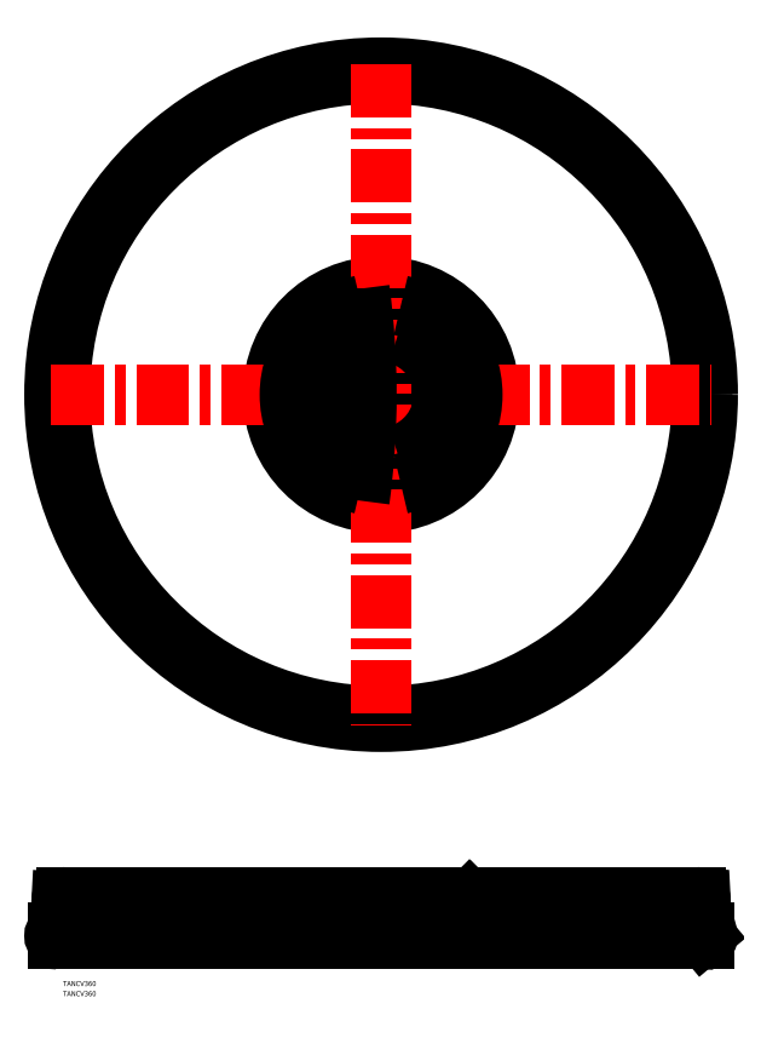
<metadata>
{"format":"dxf","ext":"dxf","renderer":"ezdxf+matplotlib","layout":"modelspace","background":"white","min_lineweight":24,"dpi":150}
</metadata>
<code>
0
SECTION
2
ENTITIES
0
TEXT
8
0
10
-190
20
-353
30
0
40
3
1
TANCV360
0
TEXT
8
0
10
-190
20
-359
30
0
40
3
1
TANCV360
0
CIRCLE
8
0
10
0
20
0
30
0
40
195.2
0
CIRCLE
8
0
10
0
20
0
30
0
40
191.9
0
CIRCLE
8
0
10
0
20
0
30
0
40
64.5
0
LINE
8
CENTER
10
-197.2
20
3e-16
30
0
11
197.2
21
0
31
0
0
ARC
8
0
10
480.4
20
0
30
0
40
471.7
50
172.3
51
187.7
0
LINE
8
CENTER
10
0
20
197.2
30
0
11
0
21
-197.2
31
0
0
ARC
8
0
10
-480.4
20
0
30
0
40
471.7
50
352.3
51
7.697
0
LINE
8
0
10
-193.2
20
-321
30
0
11
0
21
-321
31
0
0
LINE
8
0
10
-190.9
20
-302.7
30
0
11
-191.9
21
-321
31
0
0
ARC
8
0
10
-193.2
20
-323
30
0
40
2
50
90
51
270
0
ARC
8
0
10
-188.1
20
-302.8
30
0
40
2.8
50
90
51
177
0
LINE
8
0
10
-188.1
20
-300
30
0
11
188.1
21
-300
31
0
0
LINE
8
CENTER
10
-1.228e-13
20
-327
30
0
11
9.1e-15
21
-298
31
0
0
LINE
8
0
10
64
20
-301
30
0
11
-4.5e-15
21
-301
31
0
0
LINE
8
0
10
53.37
20
-303.3
30
0
11
40.99
21
-315.6
31
0
0
LINE
8
0
10
52.8
20
-302.7
30
0
11
40.43
21
-315.1
31
0
0
LINE
8
0
10
8.75
20
-300
30
0
11
8.75
21
-301
31
0
0
LINE
8
0
10
65.8
20
-300.8
30
0
11
188.1
21
-300.8
31
0
0
LINE
8
0
10
64.8
20
-301.8
30
0
11
56.9
21
-301.8
31
0
0
ARC
8
0
10
56.9
20
-306.8
30
0
40
5.8
50
90
51
135
0
ARC
8
0
10
56.9
20
-306.8
30
0
40
5
50
90
51
135
0
ARC
8
0
10
65.8
20
-301.3
30
0
40
0.5
50
90
51
180
0
ARC
8
0
10
65
20
-300.5
30
0
40
0.5
50
90
51
180
0
ARC
8
0
10
64
20
-300.5
30
0
40
0.5
50
270
51
0
0
ARC
8
0
10
64.8
20
-301.3
30
0
40
0.5
50
270
51
0
0
LINE
8
0
10
193.2
20
-325
30
0
11
-193.2
21
-325
31
0
0
LINE
8
0
10
190.1
20
-302.7
30
0
11
191.2
21
-323.2
31
0
0
LINE
8
0
10
190.9
20
-302.7
30
0
11
192
21
-323.1
31
0
0
ARC
8
0
10
193.2
20
-323
30
0
40
1.2
50
184.8
51
129.8
0
LINE
8
0
10
192.4
20
-322.1
30
0
11
191.9
21
-321.5
31
0
0
ARC
8
0
10
193.2
20
-323
30
0
40
2
50
184.8
51
129.8
0
ARC
8
0
10
188.1
20
-302.8
30
0
40
2.8
50
3
51
90
0
ARC
8
0
10
188.1
20
-302.8
30
0
40
2
50
3
51
90
0
LINE
8
0
10
193.2
20
-321
30
0
11
191.9
21
-321
31
0
0
ARC
8
0
10
0
20
0
30
0
40
54.5
50
282.5
51
77.54
0
LINE
8
0
10
-8.19e-14
20
-318
30
0
11
33.36
21
-318
31
0
0
ARC
8
0
10
0
20
0
30
0
40
37.5
50
285.7
51
74.32
0
ARC
8
0
10
0
20
0
30
0
40
37.5
50
105.7
51
254.3
0
ARC
8
0
10
0
20
0
30
0
40
54.5
50
102.5
51
257.5
0
LINE
8
0
10
-8.55e-14
20
-318.8
30
0
11
33.36
21
-318.8
31
0
0
ARC
8
0
10
33.36
20
-308
30
0
40
10
50
270
51
315
0
ARC
8
0
10
33.36
20
-308
30
0
40
10.8
50
270
51
315
0
ENDSEC
0
EOF

</code>
